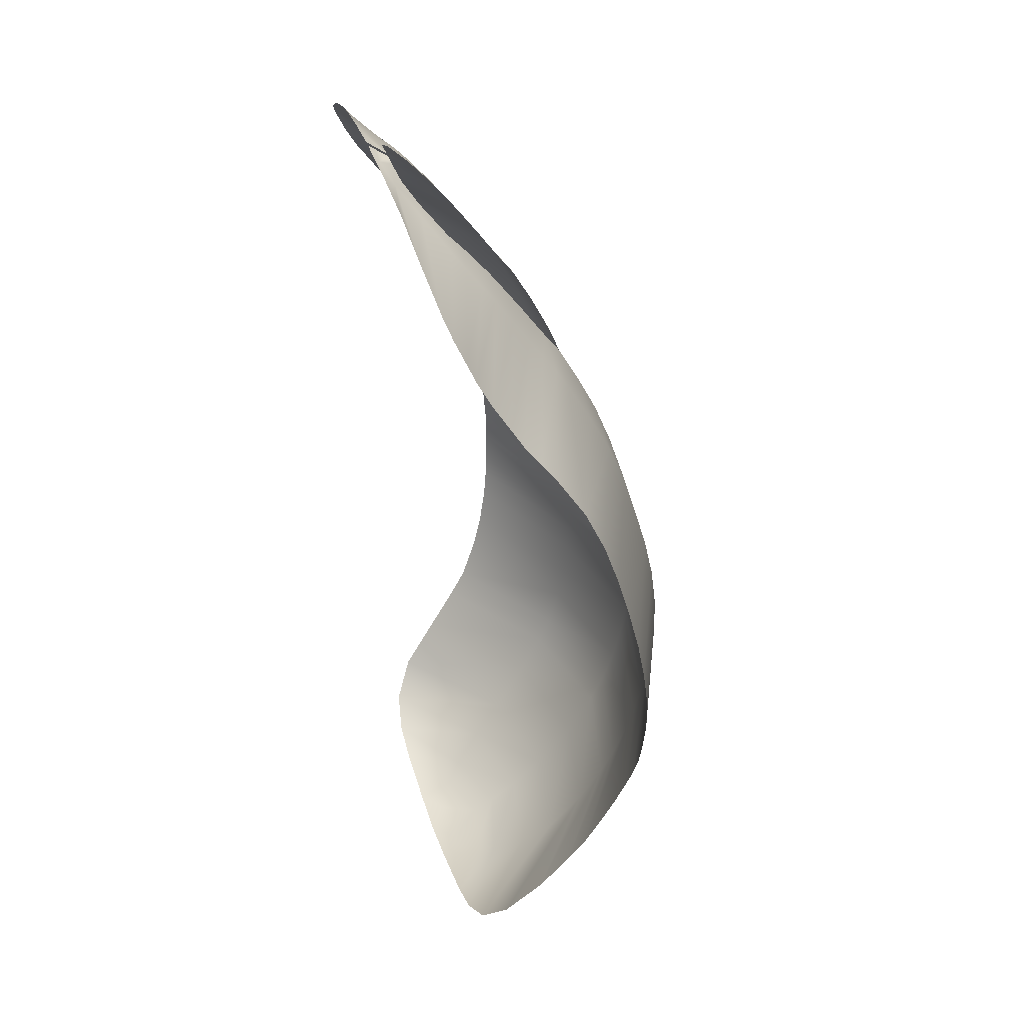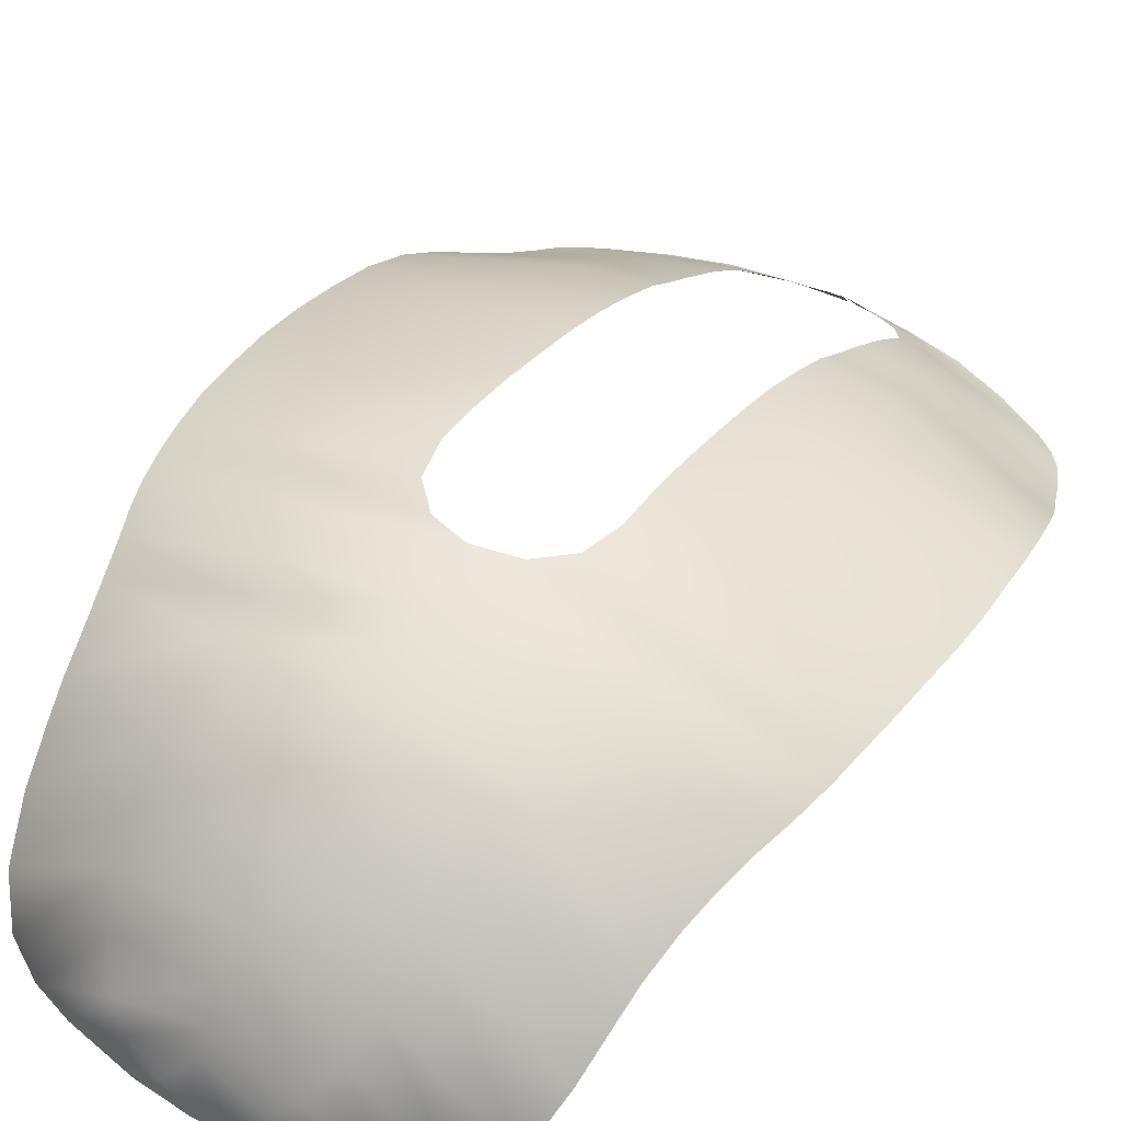
<metadata>
{"format":"obj","ext":"obj","renderer":"f3d","projection":"perspective","resolution":1024,"background":"white","views":[{"elev":38.7,"azim":72.7,"up":"+Z"},{"elev":50.3,"azim":-148.3,"up":"+Y"}]}
</metadata>
<code>
o #ID74
v 0.2607 0.3878 -0.3152
v 0.5436 0.2649 -0.2706
v 0.2667 0.3917 -0.2706
v 0.2667 0.3917 -0.2706
v 0.5436 0.2649 -0.2706
v 0.2607 0.3878 -0.3152
v 0.5317 0.2588 -0.3152
v 0.5317 0.2588 -0.3152
v 0.5545 0.2676 -0.216
v 0.5545 0.2676 -0.216
v -0.01027 0.4441 -0.2706
v -0.01027 0.4441 -0.2706
v 0.2532 0.3812 -0.3627
v 0.2532 0.3812 -0.3627
v 0.2721 0.3932 -0.216
v 0.2721 0.3932 -0.216
v -0.01027 0.4424 -0.3152
v -0.01027 0.4424 -0.3152
v -0.01027 0.4444 -0.2433
v -0.01027 0.4444 -0.2433
v 0.5166 0.2501 -0.3627
v 0.5166 0.2501 -0.3627
v 0.5628 0.2695 -0.1592
v 0.5628 0.2695 -0.1592
v 0.06674 0.4306 -0.216
v 0.06674 0.4306 -0.216
v -0.2813 0.3878 -0.3152
v -0.2813 0.3878 -0.3152
v -0.2872 0.3917 -0.2706
v -0.2872 0.3917 -0.2706
v 0.244 0.3692 -0.4316
v 0.244 0.3692 -0.4316
v -0.01027 0.438 -0.3627
v -0.01027 0.438 -0.3627
v 0.2763 0.394 -0.1592
v 0.2763 0.394 -0.1592
v 0.1205 0.4202 -0.1592
v 0.1205 0.4202 -0.1592
v -0.2737 0.3812 -0.3627
v -0.2737 0.3812 -0.3627
v -0.08727 0.4306 -0.216
v -0.08727 0.4306 -0.216
v 0.4982 0.2326 -0.4316
v 0.4982 0.2326 -0.4316
v 0.5725 0.2654 -0.08008
v 0.5725 0.2654 -0.08008
v -0.5641 0.2649 -0.2706
v -0.5641 0.2649 -0.2706
v -0.5523 0.2588 -0.3152
v -0.5523 0.2588 -0.3152
v -0.2927 0.3932 -0.216
v -0.2927 0.3932 -0.216
v 0.2364 0.355 -0.4954
v 0.2364 0.355 -0.4954
v -0.01027 0.4271 -0.4316
v -0.01027 0.4271 -0.4316
v -0.2645 0.3692 -0.4316
v -0.2645 0.3692 -0.4316
v 0.2811 0.3899 -0.08008
v 0.2811 0.3899 -0.08008
v 0.1397 0.4122 -0.08008
v 0.1397 0.4122 -0.08008
v -0.5751 0.2676 -0.216
v -0.5751 0.2676 -0.216
v -0.5371 0.2501 -0.3627
v -0.5371 0.2501 -0.3627
v -0.141 0.4202 -0.1592
v -0.141 0.4202 -0.1592
v 0.4832 0.2107 -0.4954
v 0.4832 0.2107 -0.4954
v 0.5781 0.2523 0.007237
v 0.5781 0.2523 0.007237
v -0.2968 0.394 -0.1592
v -0.2968 0.394 -0.1592
v -0.5834 0.2695 -0.1592
v -0.5834 0.2695 -0.1592
v 0.4692 0.178 -0.5714
v 0.4692 0.178 -0.5714
v -0.01027 0.4118 -0.4954
v -0.01027 0.4118 -0.4954
v -0.257 0.355 -0.4954
v -0.257 0.355 -0.4954
v -0.5188 0.2326 -0.4316
v -0.5188 0.2326 -0.4316
v 0.2839 0.3779 0.007237
v 0.2839 0.3779 0.007237
v 0.1397 0.401 0.007237
v 0.1397 0.401 0.007237
v -0.1602 0.4122 -0.08008
v -0.1602 0.4122 -0.08008
v 0.2295 0.3288 -0.5714
v 0.2295 0.3288 -0.5714
v 0.5832 0.2348 0.09489
v 0.5832 0.2348 0.09489
v -0.3017 0.3899 -0.08008
v -0.3017 0.3899 -0.08008
v -0.5931 0.2654 -0.08008
v -0.5931 0.2654 -0.08008
v 0.4609 0.143 -0.6245
v 0.4609 0.143 -0.6245
v -0.01027 0.3856 -0.5714
v -0.01027 0.3856 -0.5714
v -0.25 0.3288 -0.5714
v -0.25 0.3288 -0.5714
v -0.5037 0.2107 -0.4954
v -0.5037 0.2107 -0.4954
v 0.2865 0.3583 0.09489
v 0.2865 0.3583 0.09489
v 0.1397 0.3804 0.09489
v 0.1397 0.3804 0.09489
v -0.1602 0.401 0.007237
v -0.1602 0.401 0.007237
v 0.2253 0.3036 -0.6245
v 0.2253 0.3036 -0.6245
v -0.4898 0.178 -0.5714
v -0.4898 0.178 -0.5714
v 0.5836 0.2129 0.1829
v 0.5836 0.2129 0.1829
v -0.5986 0.2523 0.007237
v -0.5986 0.2523 0.007237
v -0.3045 0.3779 0.007237
v -0.3045 0.3779 0.007237
v 0.4473 0.084 -0.7065
v 0.4473 0.084 -0.7065
v -0.2458 0.3036 -0.6245
v -0.2458 0.3036 -0.6245
v -0.01027 0.3593 -0.6245
v -0.01027 0.3593 -0.6245
v -0.4814 0.143 -0.6245
v -0.4814 0.143 -0.6245
v 0.2866 0.3331 0.1829
v 0.2866 0.3331 0.1829
v 0.1397 0.3537 0.1829
v 0.1397 0.3537 0.1829
v -0.1602 0.3804 0.09489
v -0.1602 0.3804 0.09489
v 0.2185 0.2555 -0.7065
v 0.2185 0.2555 -0.7065
v 0.5791 0.1889 0.2711
v 0.5791 0.1889 0.2711
v -0.6038 0.2348 0.09489
v -0.6038 0.2348 0.09489
v -0.307 0.3583 0.09489
v -0.307 0.3583 0.09489
v 0.4216 0.01227 -0.7939
v 0.4216 0.01227 -0.7939
v -0.2391 0.2555 -0.7065
v -0.2391 0.2555 -0.7065
v -0.4679 0.084 -0.7065
v -0.4679 0.084 -0.7065
v -0.01027 0.3047 -0.713
v -0.01027 0.3047 -0.713
v 0.2844 0.3069 0.2711
v 0.2844 0.3069 0.2711
v 0.1397 0.3251 0.2711
v 0.1397 0.3251 0.2711
v -0.1602 0.3537 0.1829
v -0.1602 0.3537 0.1829
v 0.2056 0.186 -0.7983
v 0.2056 0.186 -0.7983
v 0.5742 0.1605 0.3573
v 0.5742 0.1605 0.3573
v -0.6041 0.2129 0.1829
v -0.6041 0.2129 0.1829
v -0.3072 0.3331 0.1829
v -0.3072 0.3331 0.1829
v 0.3689 -0.02925 -0.8598
v 0.3689 -0.02925 -0.8598
v -0.2262 0.186 -0.7983
v -0.2262 0.186 -0.7983
v -0.4421 0.01227 -0.7939
v -0.4421 0.01227 -0.7939
v -0.01027 0.2286 -0.8026
v -0.01027 0.2286 -0.8026
v 0.282 0.2723 0.3573
v 0.282 0.2723 0.3573
v 0.1397 0.2917 0.3573
v 0.1397 0.2917 0.3573
v -0.1602 0.3251 0.2711
v -0.1602 0.3251 0.2711
v 0.1793 0.1248 -0.8576
v 0.1793 0.1248 -0.8576
v 0.5638 0.1233 0.44
v 0.5638 0.1233 0.44
v -0.5996 0.1889 0.2711
v -0.5996 0.1889 0.2711
v -0.3049 0.3069 0.2711
v -0.3049 0.3069 0.2711
v 0.2984 -0.04236 -0.9001
v 0.2984 -0.04236 -0.9001
v -0.1998 0.1248 -0.8576
v -0.1998 0.1248 -0.8576
v -0.3894 -0.02925 -0.8598
v -0.3894 -0.02925 -0.8598
v -0.01027 0.1631 -0.862
v -0.01027 0.1631 -0.862
v 0.2768 0.2312 0.44
v 0.2768 0.2312 0.44
v 0.1397 0.2517 0.44
v 0.1397 0.2517 0.44
v -0.1602 0.2917 0.3573
v -0.1602 0.2917 0.3573
v 0.1441 0.06345 -0.9088
v 0.1441 0.06345 -0.9088
v 0.2692 0.1873 0.5181
v 0.2692 0.1873 0.5181
v -0.5947 0.1605 0.3573
v -0.5947 0.1605 0.3573
v -0.3025 0.2723 0.3573
v -0.3025 0.2723 0.3573
v 0.224 -0.04455 -0.9234
v 0.224 -0.04455 -0.9234
v -0.1646 0.06345 -0.9088
v -0.1646 0.06345 -0.9088
v -0.319 -0.04236 -0.9001
v -0.319 -0.04236 -0.9001
v -0.01027 0.1081 -0.9001
v -0.01027 0.1081 -0.9001
v 0.5487 0.07307 0.5181
v 0.5487 0.07307 0.5181
v -0.1602 0.2517 0.44
v -0.1602 0.2517 0.44
v 0.1069 0.03071 -0.9322
v 0.1069 0.03071 -0.9322
v 0.2649 0.1636 0.5559
v 0.2649 0.1636 0.5559
v 0.1397 0.2092 0.5181
v 0.1397 0.2092 0.5181
v -0.5844 0.1233 0.44
v -0.5844 0.1233 0.44
v -0.2973 0.2312 0.44
v -0.2973 0.2312 0.44
v 0.09415 -0.04455 -0.9484
v 0.09415 -0.04455 -0.9484
v -0.1274 0.03071 -0.9322
v -0.1274 0.03071 -0.9322
v -0.2446 -0.04455 -0.9234
v -0.2446 -0.04455 -0.9234
v -0.01027 0.06226 -0.9234
v -0.01027 0.06226 -0.9234
v 0.54 0.04466 0.5559
v 0.54 0.04466 0.5559
v -0.2898 0.1873 0.5181
v -0.2898 0.1873 0.5181
v 0.04194 -0.003147 -0.9473
v 0.04194 -0.003147 -0.9473
v 0.2594 0.137 0.5926
v 0.2594 0.137 0.5926
v 0.1397 0.182 0.5559
v 0.1397 0.182 0.5559
v -0.1602 0.2092 0.5181
v -0.1602 0.2092 0.5181
v -0.01027 -0.04526 -0.9555
v -0.01027 -0.04526 -0.9555
v -0.06248 -0.003147 -0.9473
v -0.06248 -0.003147 -0.9473
v -0.1147 -0.04455 -0.9484
v -0.1147 -0.04455 -0.9484
v -0.01027 -0.003269 -0.9484
v -0.01027 -0.003269 -0.9484
v 0.5291 0.01625 0.5926
v 0.5291 0.01625 0.5926
v -0.5693 0.07307 0.5181
v -0.5693 0.07307 0.5181
v -0.2854 0.1636 0.5559
v -0.2854 0.1636 0.5559
v 0.2529 0.113 0.628
v 0.2529 0.113 0.628
v 0.1397 0.1567 0.5926
v 0.1397 0.1567 0.5926
v -0.1602 0.182 0.5559
v -0.1602 0.182 0.5559
v 0.5162 -0.005601 0.628
v 0.5162 -0.005601 0.628
v -0.5605 0.04466 0.5559
v -0.5605 0.04466 0.5559
v -0.28 0.137 0.5926
v -0.28 0.137 0.5926
v 0.2455 0.08257 0.6729
v 0.2455 0.08257 0.6729
v 0.1397 0.1331 0.628
v 0.1397 0.1331 0.628
v -0.1602 0.1567 0.5926
v -0.1602 0.1567 0.5926
v 0.5013 -0.03401 0.6729
v 0.5013 -0.03401 0.6729
v -0.5497 0.01625 0.5926
v -0.5497 0.01625 0.5926
v -0.2735 0.113 0.628
v -0.2735 0.113 0.628
v 0.236 0.04936 0.7227
v 0.236 0.04936 0.7227
v 0.1397 0.1019 0.6729
v 0.1397 0.1019 0.6729
v -0.1602 0.1331 0.628
v -0.1602 0.1331 0.628
v 0.4822 -0.06023 0.7227
v 0.4822 -0.06023 0.7227
v -0.5367 -0.005601 0.628
v -0.5367 -0.005601 0.628
v -0.266 0.08257 0.6729
v -0.266 0.08257 0.6729
v 0.2288 0.02583 0.7535
v 0.2288 0.02583 0.7535
v 0.1397 0.06659 0.7227
v 0.1397 0.06659 0.7227
v -0.1602 0.1019 0.6729
v -0.1602 0.1019 0.6729
v 0.4679 -0.07335 0.7535
v 0.4679 -0.07335 0.7535
v -0.5218 -0.03401 0.6729
v -0.5218 -0.03401 0.6729
v -0.2565 0.04936 0.7227
v -0.2565 0.04936 0.7227
v 0.2165 -0.000352 0.7889
v 0.2165 -0.000352 0.7889
v 0.1397 0.04245 0.7535
v 0.1397 0.04245 0.7535
v -0.1602 0.06659 0.7227
v -0.1602 0.06659 0.7227
v 0.4433 -0.08864 0.7889
v 0.4433 -0.08864 0.7889
v -0.5028 -0.06023 0.7227
v -0.5028 -0.06023 0.7227
v -0.2494 0.02583 0.7535
v -0.2494 0.02583 0.7535
v 0.199 -0.02406 0.8203
v 0.199 -0.02406 0.8203
v 0.1397 0.01401 0.7889
v 0.1397 0.01401 0.7889
v -0.1602 0.04245 0.7535
v -0.1602 0.04245 0.7535
v 0.4083 -0.09957 0.8203
v 0.4083 -0.09957 0.8203
v -0.4885 -0.07335 0.7535
v -0.4885 -0.07335 0.7535
v -0.237 -0.000352 0.7889
v -0.237 -0.000352 0.7889
v 0.152 -0.06718 0.8768
v 0.152 -0.06718 0.8768
v 0.1397 -0.01318 0.8203
v 0.1397 -0.01318 0.8203
v -0.1602 0.01401 0.7889
v -0.1602 0.01401 0.7889
v 0.3143 -0.1127 0.8768
v 0.3143 -0.1127 0.8768
v -0.4638 -0.08864 0.7889
v -0.4638 -0.08864 0.7889
v -0.2196 -0.02406 0.8203
v -0.2196 -0.02406 0.8203
v 0.09906 -0.1015 0.92
v 0.09906 -0.1015 0.92
v 0.1056 -0.05856 0.8768
v 0.1056 -0.05856 0.8768
v -0.1602 -0.01318 0.8203
v -0.1602 -0.01318 0.8203
v 0.2084 -0.1192 0.92
v 0.2084 -0.1192 0.92
v -0.4289 -0.09957 0.8203
v -0.4289 -0.09957 0.8203
v -0.1725 -0.06718 0.8768
v -0.1725 -0.06718 0.8768
v 0.1011 -0.1236 0.9427
v 0.1011 -0.1236 0.9427
v 0.06432 -0.08011 0.9052
v 0.06432 -0.08011 0.9052
v -0.1262 -0.05856 0.8768
v -0.1262 -0.05856 0.8768
v 0.04539 -0.1168 0.9427
v 0.04539 -0.1168 0.9427
v 0.01879 -0.08682 0.92
v 0.01879 -0.08682 0.92
v -0.3348 -0.1127 0.8768
v -0.3348 -0.1127 0.8768
v -0.1196 -0.1015 0.92
v -0.1196 -0.1015 0.92
v -0.003748 -0.1257 0.953
v -0.003748 -0.1257 0.953
v -0.08485 -0.08011 0.9052
v -0.08485 -0.08011 0.9052
v -0.005013 -0.08732 0.9236
v -0.005013 -0.08732 0.9236
v -0.003748 -0.1123 0.9427
v -0.003748 -0.1123 0.9427
v -0.2289 -0.1192 0.92
v -0.2289 -0.1192 0.92
v -0.03932 -0.08682 0.92
v -0.03932 -0.08682 0.92
v -0.1216 -0.1236 0.9427
v -0.1216 -0.1236 0.9427
v -0.06593 -0.1168 0.9427
v -0.06593 -0.1168 0.9427
v -0.01552 -0.08732 0.9236
v -0.01552 -0.08732 0.9236
v -0.01678 -0.1257 0.953
v -0.01678 -0.1257 0.953
v -0.01678 -0.1123 0.9427
v -0.01678 -0.1123 0.9427
f 1 2 3
f 7 2 1
f 2 9 3
f 3 12 1
f 13 7 1
f 3 9 15
f 1 12 18
f 3 20 12
f 21 7 13
f 1 18 13
f 9 23 15
f 3 15 25
f 12 28 18
f 25 20 3
f 20 30 12
f 31 21 13
f 13 18 34
f 15 23 35
f 15 37 25
f 12 30 28
f 18 28 40
f 20 42 30
f 43 21 31
f 13 34 31
f 18 40 34
f 23 45 35
f 15 35 37
f 28 30 47
f 40 28 49
f 30 42 51
f 53 43 31
f 31 34 56
f 34 40 58
f 35 45 59
f 35 62 37
f 28 47 49
f 30 63 47
f 40 49 65
f 42 67 51
f 30 51 63
f 69 43 53
f 31 56 53
f 34 58 56
f 58 40 65
f 45 71 59
f 59 62 35
f 51 67 73
f 51 75 63
f 77 69 53
f 53 56 80
f 56 58 82
f 58 65 83
f 59 71 85
f 59 87 62
f 67 90 73
f 51 73 75
f 77 53 91
f 91 53 80
f 56 82 80
f 82 58 83
f 71 93 85
f 59 85 87
f 90 96 73
f 73 97 75
f 99 77 91
f 91 80 101
f 103 80 82
f 82 83 105
f 85 93 107
f 85 109 87
f 73 96 97
f 90 111 96
f 99 91 113
f 101 80 103
f 113 91 101
f 103 82 115
f 115 82 105
f 93 117 107
f 85 107 109
f 96 119 97
f 96 111 121
f 123 99 113
f 125 101 103
f 113 101 127
f 129 103 115
f 107 117 131
f 107 133 109
f 96 121 119
f 111 135 121
f 123 113 137
f 127 101 125
f 125 103 129
f 137 113 127
f 117 139 131
f 107 131 133
f 121 141 119
f 121 135 143
f 137 145 123
f 147 127 125
f 149 125 129
f 151 137 127
f 131 139 153
f 131 155 133
f 121 143 141
f 135 157 143
f 159 145 137
f 151 127 147
f 147 125 149
f 137 151 159
f 139 161 153
f 131 153 155
f 143 163 141
f 143 157 165
f 168 145 159
f 151 147 170
f 149 171 147
f 159 151 174
f 153 161 175
f 153 177 155
f 143 165 163
f 157 179 165
f 168 159 182
f 151 170 174
f 170 147 171
f 174 182 159
f 161 183 175
f 153 175 177
f 165 185 163
f 165 179 187
f 190 168 182
f 170 191 174
f 194 170 171
f 195 182 174
f 175 183 197
f 175 199 177
f 165 187 185
f 179 201 187
f 190 182 204
f 191 195 174
f 191 170 194
f 195 204 182
f 183 205 197
f 175 197 199
f 187 207 185
f 187 201 209
f 212 190 204
f 191 213 195
f 216 191 194
f 217 204 195
f 183 219 205
f 197 205 199
f 187 209 207
f 201 221 209
f 212 204 224
f 213 217 195
f 213 191 216
f 217 224 204
f 219 225 205
f 199 205 227
f 209 229 207
f 209 221 231
f 212 224 234
f 213 235 217
f 238 213 216
f 239 224 217
f 219 241 225
f 205 225 227
f 209 231 229
f 221 243 231
f 234 224 246
f 235 239 217
f 235 213 238
f 239 246 224
f 241 247 225
f 227 225 249
f 231 243 229
f 221 251 243
f 234 246 254
f 235 255 239
f 258 235 238
f 259 246 239
f 241 261 247
f 225 247 249
f 229 243 263
f 251 265 243
f 254 246 259
f 255 259 239
f 258 255 235
f 261 267 247
f 249 247 269
f 243 265 263
f 251 271 265
f 254 259 255
f 254 255 258
f 261 273 267
f 247 267 269
f 263 265 275
f 271 277 265
f 273 279 267
f 269 267 281
f 265 277 275
f 271 283 277
f 273 285 279
f 267 279 281
f 275 277 287
f 283 289 277
f 285 291 279
f 281 279 293
f 277 289 287
f 283 295 289
f 285 297 291
f 279 291 293
f 287 289 299
f 295 301 289
f 297 303 291
f 293 291 305
f 289 301 299
f 295 307 301
f 297 309 303
f 291 303 305
f 299 301 311
f 307 313 301
f 309 315 303
f 305 303 317
f 301 313 311
f 307 319 313
f 309 321 315
f 303 315 317
f 311 313 323
f 319 325 313
f 321 327 315
f 317 315 329
f 313 325 323
f 319 331 325
f 321 333 327
f 315 327 329
f 323 325 335
f 331 337 325
f 339 327 333
f 329 327 341
f 325 337 335
f 331 343 337
f 333 345 339
f 327 339 341
f 335 337 347
f 343 349 337
f 339 345 352
f 341 339 353
f 337 349 347
f 343 355 349
f 358 352 345
f 353 339 352
f 347 349 359
f 355 361 349
f 358 364 352
f 353 352 366
f 359 349 361
f 355 367 361
f 364 370 352
f 366 352 372
f 359 361 373
f 367 376 361
f 352 370 372
f 370 364 378
f 361 376 373
f 380 376 367
f 372 370 382
f 384 370 378
f 376 386 373
f 380 388 376
f 370 384 382
f 376 390 386
f 388 392 376
f 392 390 376
f 388 394 392
f 392 396 390
f 394 398 392
f 398 396 392
f 4 5 6
f 6 5 8
f 4 10 5
f 6 11 4
f 6 8 14
f 16 10 4
f 17 11 6
f 11 19 4
f 14 8 22
f 14 17 6
f 16 24 10
f 26 16 4
f 17 27 11
f 4 19 26
f 11 29 19
f 14 22 32
f 33 17 14
f 36 24 16
f 26 38 16
f 27 29 11
f 39 27 17
f 29 41 19
f 32 22 44
f 32 33 14
f 33 39 17
f 36 46 24
f 38 36 16
f 48 29 27
f 50 27 39
f 52 41 29
f 32 44 54
f 55 33 32
f 57 39 33
f 60 46 36
f 38 61 36
f 50 48 27
f 48 64 29
f 66 50 39
f 52 68 41
f 64 52 29
f 54 44 70
f 54 55 32
f 55 57 33
f 66 39 57
f 60 72 46
f 36 61 60
f 74 68 52
f 64 76 52
f 54 70 78
f 79 55 54
f 81 57 55
f 84 66 57
f 86 72 60
f 61 88 60
f 74 89 68
f 76 74 52
f 92 54 78
f 79 54 92
f 79 81 55
f 84 57 81
f 86 94 72
f 88 86 60
f 74 95 89
f 76 98 74
f 92 78 100
f 102 79 92
f 81 79 104
f 106 84 81
f 108 94 86
f 88 110 86
f 98 95 74
f 95 112 89
f 114 92 100
f 104 79 102
f 102 92 114
f 116 81 104
f 106 81 116
f 108 118 94
f 110 108 86
f 98 120 95
f 122 112 95
f 114 100 124
f 104 102 126
f 128 102 114
f 116 104 130
f 132 118 108
f 110 134 108
f 120 122 95
f 122 136 112
f 138 114 124
f 126 102 128
f 130 104 126
f 128 114 138
f 132 140 118
f 134 132 108
f 120 142 122
f 144 136 122
f 124 146 138
f 126 128 148
f 130 126 150
f 128 138 152
f 154 140 132
f 134 156 132
f 142 144 122
f 144 158 136
f 138 146 160
f 148 128 152
f 150 126 148
f 160 152 138
f 154 162 140
f 156 154 132
f 142 164 144
f 166 158 144
f 160 146 167
f 169 148 152
f 148 172 150
f 173 152 160
f 176 162 154
f 156 178 154
f 164 166 144
f 166 180 158
f 181 160 167
f 173 169 152
f 172 148 169
f 160 181 173
f 176 184 162
f 178 176 154
f 164 186 166
f 188 180 166
f 181 167 189
f 173 192 169
f 172 169 193
f 173 181 196
f 198 184 176
f 178 200 176
f 186 188 166
f 188 202 180
f 203 181 189
f 173 196 192
f 193 169 192
f 181 203 196
f 198 206 184
f 200 198 176
f 186 208 188
f 210 202 188
f 203 189 211
f 196 214 192
f 193 192 215
f 196 203 218
f 206 220 184
f 200 206 198
f 208 210 188
f 210 222 202
f 223 203 211
f 196 218 214
f 215 192 214
f 203 223 218
f 206 226 220
f 228 206 200
f 208 230 210
f 232 222 210
f 233 223 211
f 218 236 214
f 215 214 237
f 218 223 240
f 226 242 220
f 228 226 206
f 230 232 210
f 232 244 222
f 245 223 233
f 218 240 236
f 237 214 236
f 223 245 240
f 226 248 242
f 250 226 228
f 230 244 232
f 244 252 222
f 253 245 233
f 240 256 236
f 237 236 257
f 240 245 260
f 248 262 242
f 250 248 226
f 264 244 230
f 244 266 252
f 260 245 253
f 240 260 256
f 236 256 257
f 248 268 262
f 270 248 250
f 264 266 244
f 266 272 252
f 256 260 253
f 257 256 253
f 268 274 262
f 270 268 248
f 276 266 264
f 266 278 272
f 268 280 274
f 282 268 270
f 276 278 266
f 278 284 272
f 280 286 274
f 282 280 268
f 288 278 276
f 278 290 284
f 280 292 286
f 294 280 282
f 288 290 278
f 290 296 284
f 292 298 286
f 294 292 280
f 300 290 288
f 290 302 296
f 292 304 298
f 306 292 294
f 300 302 290
f 302 308 296
f 304 310 298
f 306 304 292
f 312 302 300
f 302 314 308
f 304 316 310
f 318 304 306
f 312 314 302
f 314 320 308
f 316 322 310
f 318 316 304
f 324 314 312
f 314 326 320
f 316 328 322
f 330 316 318
f 324 326 314
f 326 332 320
f 328 334 322
f 330 328 316
f 336 326 324
f 326 338 332
f 334 328 340
f 342 328 330
f 336 338 326
f 338 344 332
f 340 346 334
f 342 340 328
f 348 338 336
f 338 350 344
f 351 346 340
f 354 340 342
f 348 350 338
f 350 356 344
f 346 351 357
f 351 340 354
f 360 350 348
f 350 362 356
f 351 363 357
f 365 351 354
f 362 350 360
f 362 368 356
f 351 369 363
f 371 351 365
f 374 362 360
f 362 375 368
f 371 369 351
f 377 363 369
f 374 375 362
f 368 375 379
f 381 369 371
f 377 369 383
f 374 385 375
f 375 387 379
f 381 383 369
f 385 389 375
f 375 391 387
f 375 389 391
f 391 393 387
f 389 395 391
f 391 397 393
f 391 395 397

</code>
